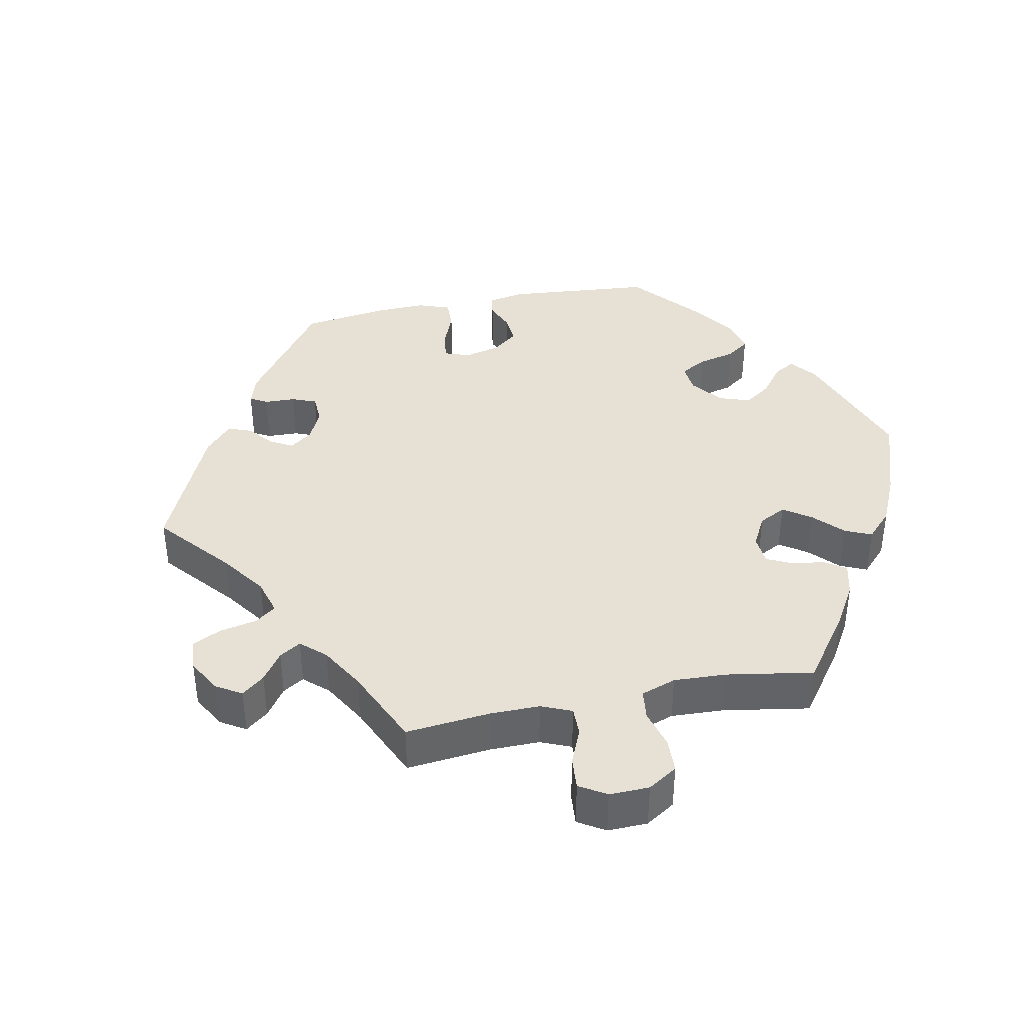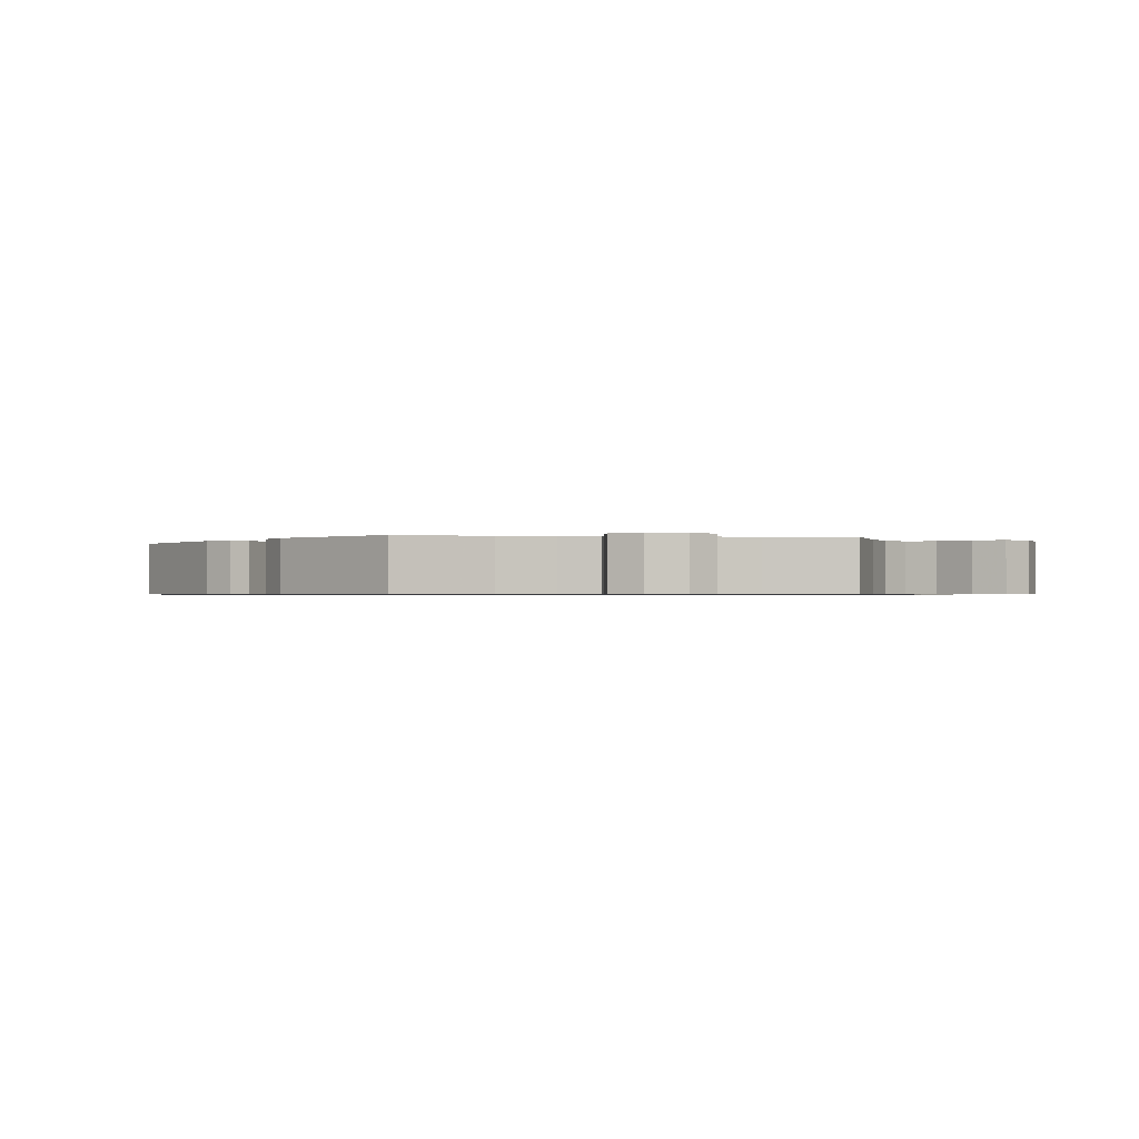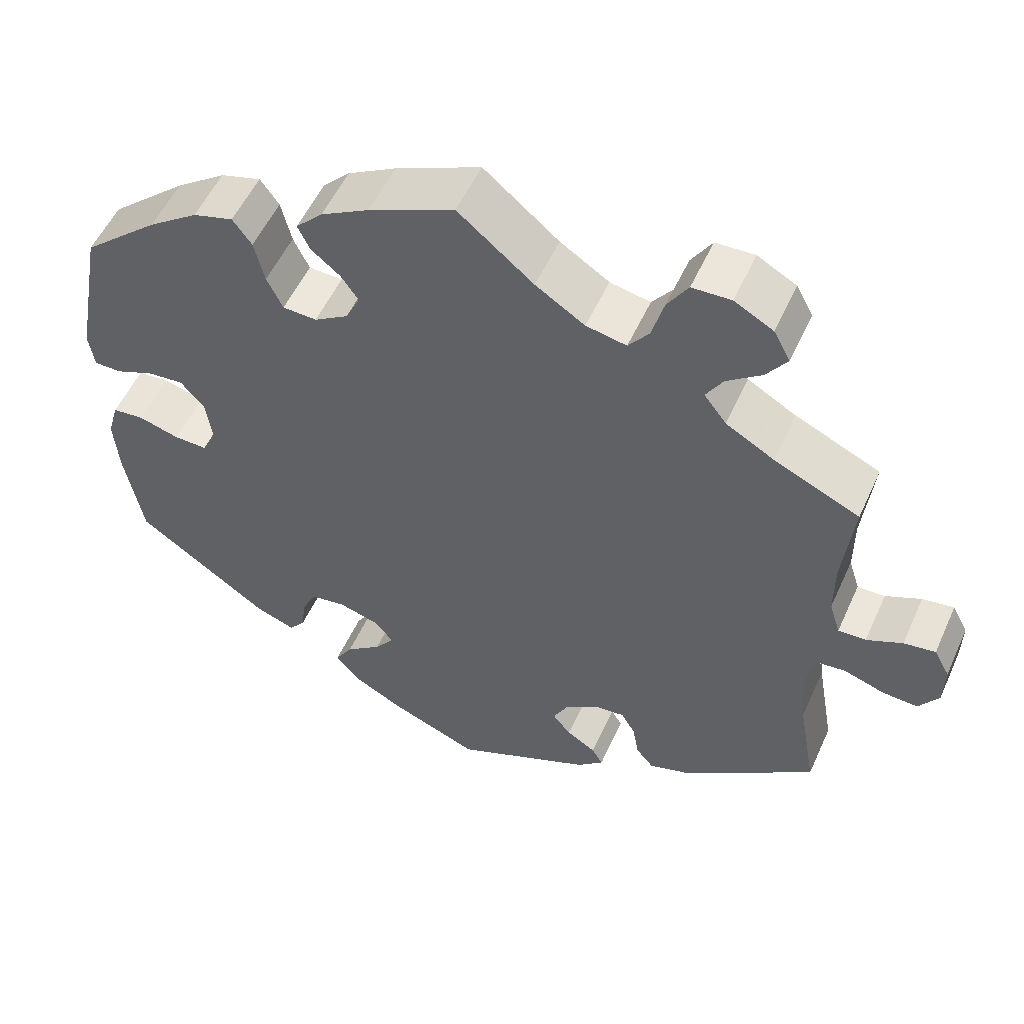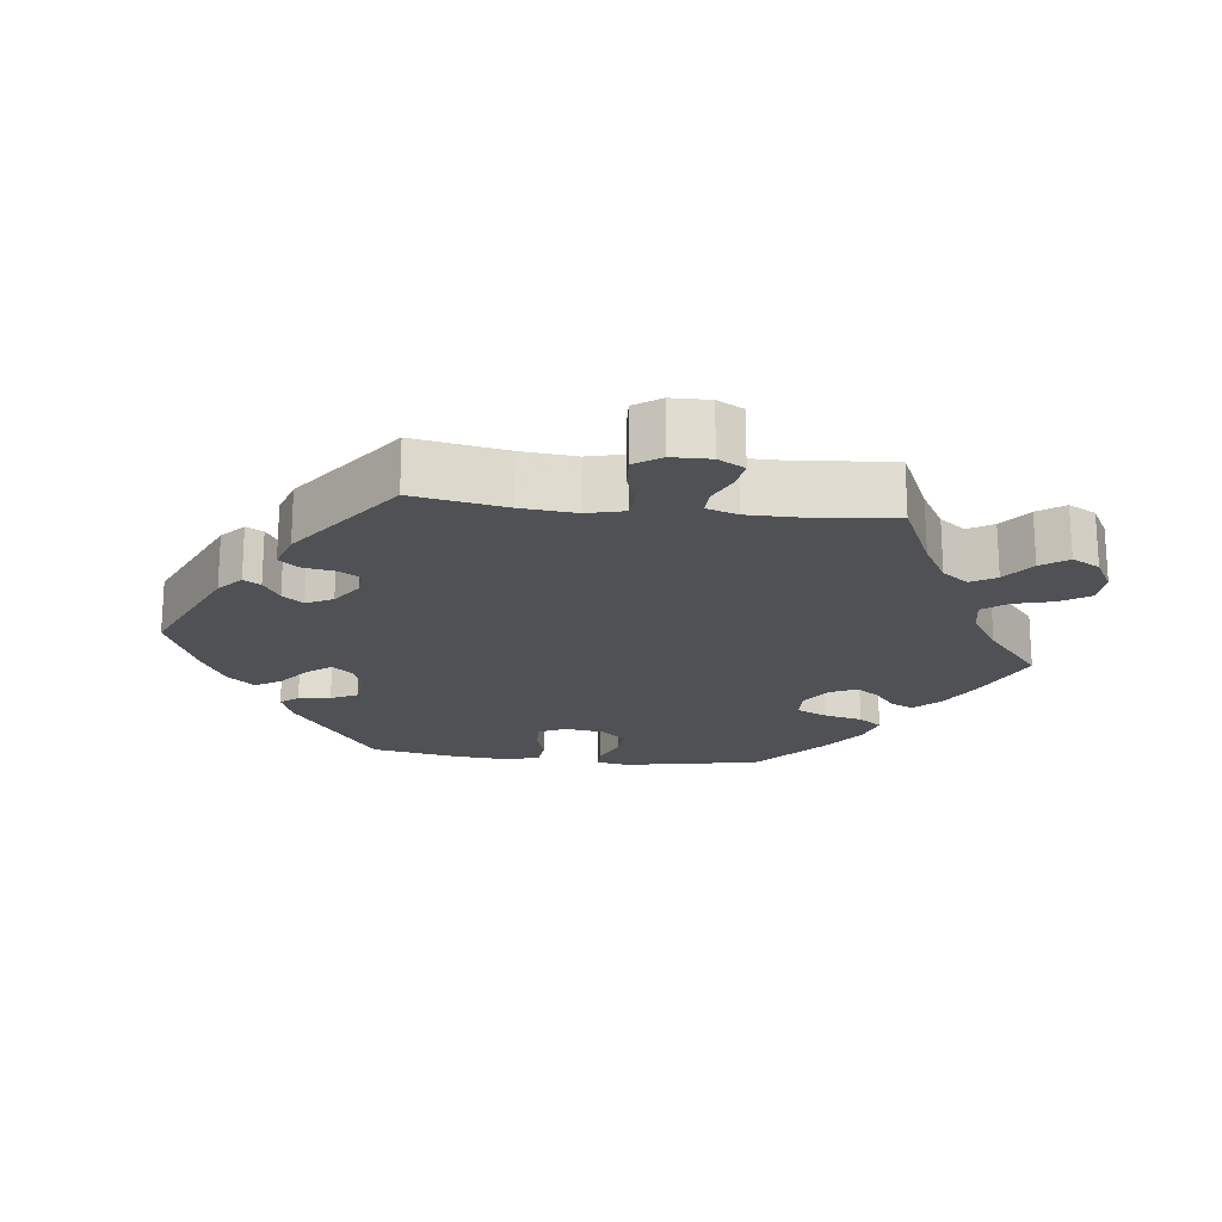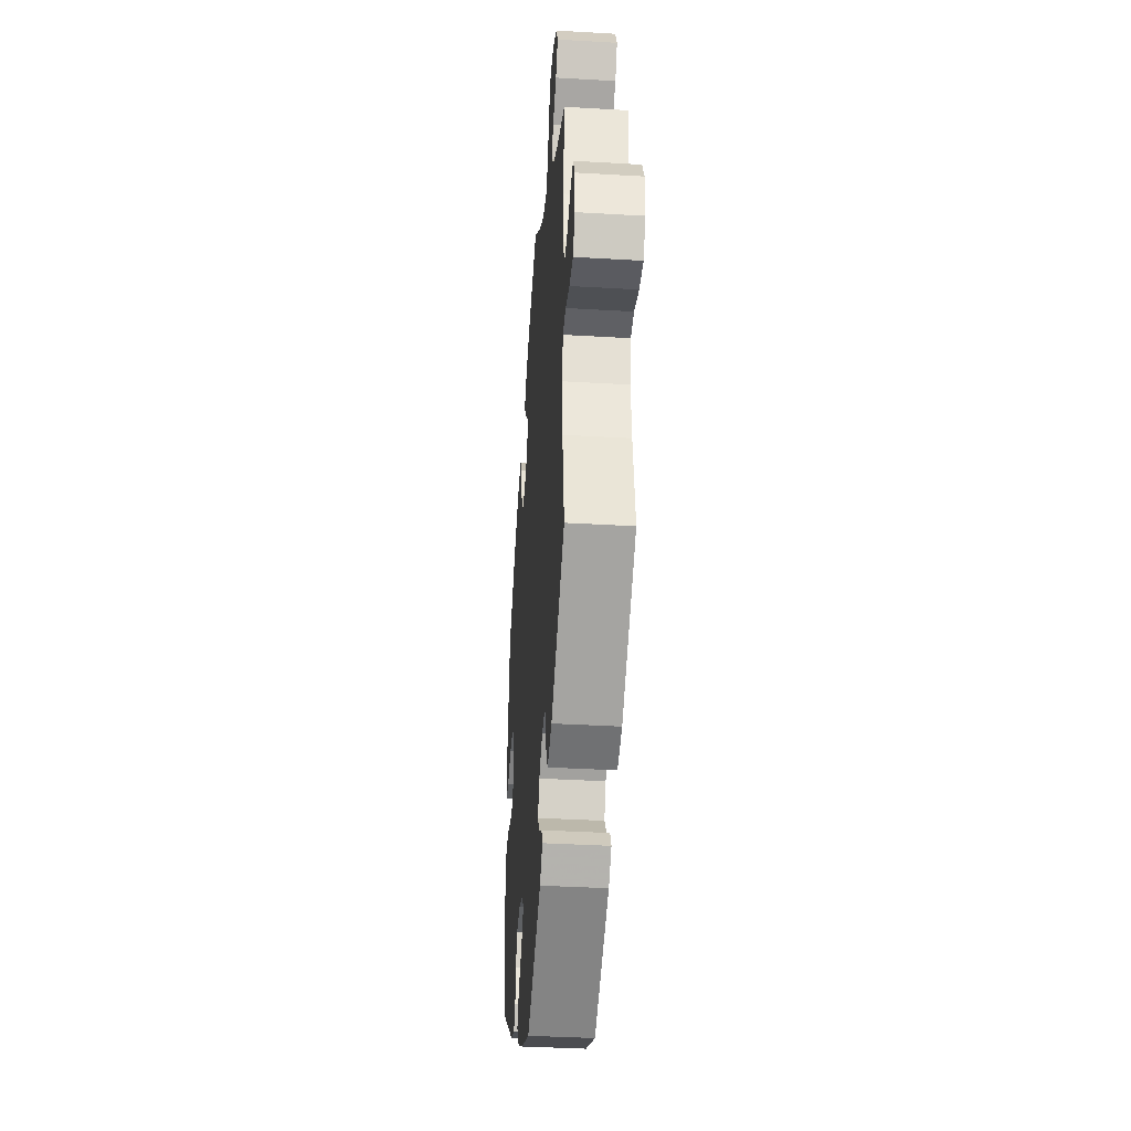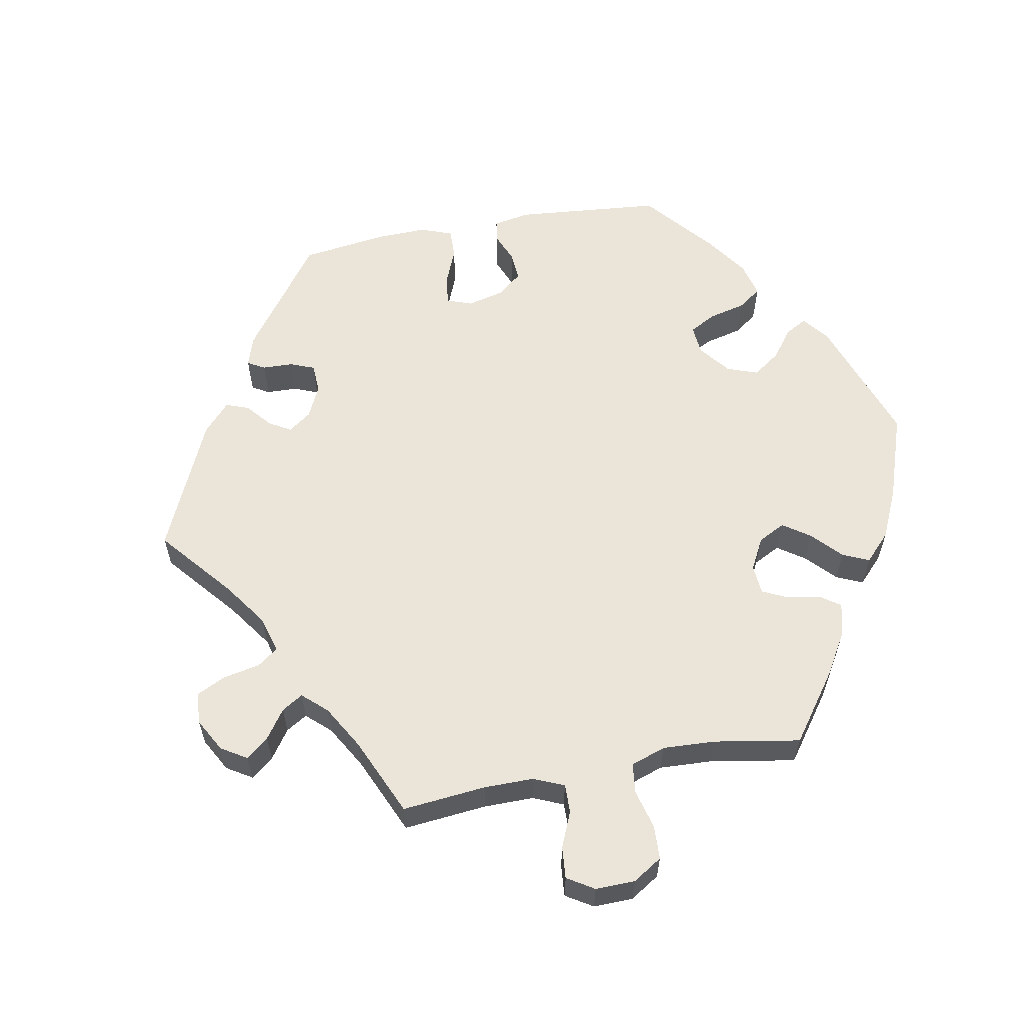
<metadata>
{"format":"obj","ext":"obj","renderer":"f3d","projection":"perspective","resolution":1024,"background":"white","views":[{"elev":39.3,"azim":-41.6,"up":"+Y"},{"elev":-0.7,"azim":-99.3,"up":"+Y"},{"elev":54.1,"azim":-155.9,"up":"+Z"},{"elev":-19.8,"azim":-96.8,"up":"+Y"},{"elev":-37.3,"azim":-94.3,"up":"+Z"},{"elev":59.2,"azim":-40.6,"up":"+Y"}]}
</metadata>
<code>
v 0.33 0.07 -0.409
v 0.28 0.07 -0.427
v 0.26 0.07 -0.402
v 0.254 0.07 -0.357
v 0.236 0.07 -0.32
v 0.191 0.07 -0.313
v 0.14 0.07 -0.328
v 0.116 0.07 -0.357
v 0.141 0.07 -0.39
v 0.186 0.07 -0.425
v 0.208 0.07 -0.461
v 0.177 0.07 -0.498
v 0.114 0.07 -0.532
v 0.001 0.07 -0.578
v -0.174 0.07 -0.5
v -0.207 0.07 -0.47
v -0.193 0.07 -0.446
v -0.156 0.07 -0.423
v -0.133 0.07 -0.394
v -0.152 0.07 -0.357
v -0.194 0.07 -0.328
v -0.233 0.07 -0.324
v -0.251 0.07 -0.355
v -0.259 0.07 -0.4
v -0.281 0.07 -0.427
v -0.334 0.07 -0.41
v -0.501 0.07 -0.289
v -0.478 0.07 -0.159
v -0.471 0.07 -0.082
v -0.484 0.07 -0.03
v -0.52 0.07 -0.026
v -0.571 0.07 -0.043
v -0.616 0.07 -0.046
v -0.641 0.07 -0.009
v -0.642 0.07 0.045
v -0.622 0.07 0.082
v -0.582 0.07 0.076
v -0.537 0.07 0.055
v -0.502 0.07 0.054
v -0.488 0.07 0.098
v -0.488 0.07 0.169
v -0.501 0.07 0.289
v -0.393 0.07 0.338
v -0.332 0.07 0.373
v -0.304 0.07 0.41
v -0.325 0.07 0.445
v -0.369 0.07 0.478
v -0.395 0.07 0.515
v -0.374 0.07 0.554
v -0.325 0.07 0.581
v -0.276 0.07 0.579
v -0.25 0.07 0.538
v -0.235 0.07 0.483
v -0.209 0.07 0.449
v -0.158 0.07 0.459
v -0.096 0.07 0.499
v -0.001 0.07 0.578
v 0.107 0.07 0.53
v 0.168 0.07 0.496
v 0.202 0.07 0.461
v 0.187 0.07 0.429
v 0.15 0.07 0.399
v 0.128 0.07 0.367
v 0.146 0.07 0.329
v 0.189 0.07 0.302
v 0.232 0.07 0.304
v 0.252 0.07 0.346
v 0.265 0.07 0.401
v 0.289 0.07 0.434
v 0.34 0.07 0.419
v 0.403 0.07 0.374
v 0.5 0.07 0.289
v 0.536 0.07 0.097
v 0.529 0.07 0.051
v 0.494 0.07 0.051
v 0.446 0.07 0.071
v 0.4 0.07 0.075
v 0.37 0.07 0.04
v 0.362 0.07 -0.015
v 0.38 0.07 -0.053
v 0.422 0.07 -0.052
v 0.474 0.07 -0.037
v 0.514 0.07 -0.041
v 0.528 0.07 -0.09
v 0.522 0.07 -0.165
v 0.5 0.07 -0.289
v 0.33 0 -0.409
v 0.28 0 -0.427
v 0.26 0 -0.402
v 0.254 0 -0.357
v 0.236 0 -0.32
v 0.191 0 -0.313
v 0.14 0 -0.328
v 0.116 0 -0.357
v 0.141 0 -0.39
v 0.186 0 -0.425
v 0.208 0 -0.461
v 0.177 0 -0.498
v 0.114 0 -0.532
v 0.001 0 -0.578
v -0.174 0 -0.5
v -0.207 0 -0.47
v -0.193 0 -0.446
v -0.156 0 -0.423
v -0.133 0 -0.394
v -0.152 0 -0.357
v -0.194 0 -0.328
v -0.233 0 -0.324
v -0.251 0 -0.355
v -0.259 0 -0.4
v -0.281 0 -0.427
v -0.334 0 -0.41
v -0.501 0 -0.289
v -0.478 0 -0.159
v -0.471 0 -0.082
v -0.484 0 -0.03
v -0.52 0 -0.026
v -0.571 0 -0.043
v -0.616 0 -0.046
v -0.641 0 -0.009
v -0.642 0 0.045
v -0.622 0 0.082
v -0.582 0 0.076
v -0.537 0 0.055
v -0.502 0 0.054
v -0.488 0 0.098
v -0.488 0 0.169
v -0.501 0 0.289
v -0.393 0 0.338
v -0.332 0 0.373
v -0.304 0 0.41
v -0.325 0 0.445
v -0.369 0 0.478
v -0.395 0 0.515
v -0.374 0 0.554
v -0.325 0 0.581
v -0.276 0 0.579
v -0.25 0 0.538
v -0.235 0 0.483
v -0.209 0 0.449
v -0.158 0 0.459
v -0.096 0 0.499
v -0.001 0 0.578
v 0.107 0 0.53
v 0.168 0 0.496
v 0.202 0 0.461
v 0.187 0 0.429
v 0.15 0 0.399
v 0.128 0 0.367
v 0.146 0 0.329
v 0.189 0 0.302
v 0.232 0 0.304
v 0.252 0 0.346
v 0.265 0 0.401
v 0.289 0 0.434
v 0.34 0 0.419
v 0.403 0 0.374
v 0.5 0 0.289
v 0.536 0 0.097
v 0.529 0 0.051
v 0.494 0 0.051
v 0.446 0 0.071
v 0.4 0 0.075
v 0.37 0 0.04
v 0.362 0 -0.015
v 0.38 0 -0.053
v 0.422 0 -0.052
v 0.474 0 -0.037
v 0.514 0 -0.041
v 0.528 0 -0.09
v 0.522 0 -0.165
v 0.5 0 -0.289
f 81 82 83 84
f 80 81 84 85
f 73 74 75 76
f 73 76 77
f 72 73 77
f 71 72 77 78
f 67 68 69 70
f 66 67 70 71
f 59 60 61 62
f 59 62 63
f 56 57 58 59
f 55 56 59 63
f 54 55 63 64
f 50 51 52 53
f 50 53 54
f 49 50 54
f 46 47 48 49
f 45 46 49 54
f 44 45 54 64
f 41 42 43
f 40 41 43 44
f 39 40 44 64
f 35 36 37 38
f 35 38 39
f 34 35 39
f 31 32 33 34
f 30 31 34 39
f 29 30 39 64
f 25 26 27 28
f 23 24 25 28
f 22 23 28 29
f 21 22 29 64
f 15 16 17 18
f 15 18 19
f 14 15 19
f 13 14 19 20
f 9 10 11 12
f 8 9 12 13
f 1 2 3 4
f 1 4 5
f 80 85 86 1
f 66 71 78 79
f 65 66 79
f 8 13 20 21
f 7 8 21 64
f 6 7 64 65
f 79 80 1 5
f 5 6 65 79
f 170 169 168 167
f 171 170 167 166
f 162 161 160 159
f 163 162 159
f 163 159 158
f 164 163 158 157
f 156 155 154 153
f 157 156 153 152
f 148 147 146 145
f 149 148 145
f 145 144 143 142
f 149 145 142 141
f 150 149 141 140
f 139 138 137 136
f 140 139 136
f 140 136 135
f 135 134 133 132
f 140 135 132 131
f 150 140 131 130
f 129 128 127
f 130 129 127 126
f 150 130 126 125
f 124 123 122 121
f 125 124 121
f 125 121 120
f 120 119 118 117
f 125 120 117 116
f 150 125 116 115
f 114 113 112 111
f 114 111 110 109
f 115 114 109 108
f 150 115 108 107
f 104 103 102 101
f 105 104 101
f 105 101 100
f 106 105 100 99
f 98 97 96 95
f 99 98 95 94
f 90 89 88 87
f 91 90 87
f 87 172 171 166
f 165 164 157 152
f 165 152 151
f 107 106 99 94
f 150 107 94 93
f 151 150 93 92
f 91 87 166 165
f 165 151 92 91
f 1 87 88 2
f 2 88 89 3
f 3 89 90 4
f 4 90 91 5
f 5 91 92 6
f 6 92 93 7
f 7 93 94 8
f 8 94 95 9
f 9 95 96 10
f 10 96 97 11
f 11 97 98 12
f 12 98 99 13
f 13 99 100 14
f 14 100 101 15
f 15 101 102 16
f 16 102 103 17
f 17 103 104 18
f 18 104 105 19
f 19 105 106 20
f 20 106 107 21
f 21 107 108 22
f 22 108 109 23
f 23 109 110 24
f 24 110 111 25
f 25 111 112 26
f 26 112 113 27
f 27 113 114 28
f 28 114 115 29
f 29 115 116 30
f 30 116 117 31
f 31 117 118 32
f 32 118 119 33
f 33 119 120 34
f 34 120 121 35
f 35 121 122 36
f 36 122 123 37
f 37 123 124 38
f 38 124 125 39
f 39 125 126 40
f 40 126 127 41
f 41 127 128 42
f 42 128 129 43
f 43 129 130 44
f 44 130 131 45
f 45 131 132 46
f 46 132 133 47
f 47 133 134 48
f 48 134 135 49
f 49 135 136 50
f 50 136 137 51
f 51 137 138 52
f 52 138 139 53
f 53 139 140 54
f 54 140 141 55
f 55 141 142 56
f 56 142 143 57
f 57 143 144 58
f 58 144 145 59
f 59 145 146 60
f 60 146 147 61
f 61 147 148 62
f 62 148 149 63
f 63 149 150 64
f 64 150 151 65
f 65 151 152 66
f 66 152 153 67
f 67 153 154 68
f 68 154 155 69
f 69 155 156 70
f 70 156 157 71
f 71 157 158 72
f 72 158 159 73
f 73 159 160 74
f 74 160 161 75
f 75 161 162 76
f 76 162 163 77
f 77 163 164 78
f 78 164 165 79
f 79 165 166 80
f 80 166 167 81
f 81 167 168 82
f 82 168 169 83
f 83 169 170 84
f 84 170 171 85
f 85 171 172 86
f 86 172 87 1

</code>
